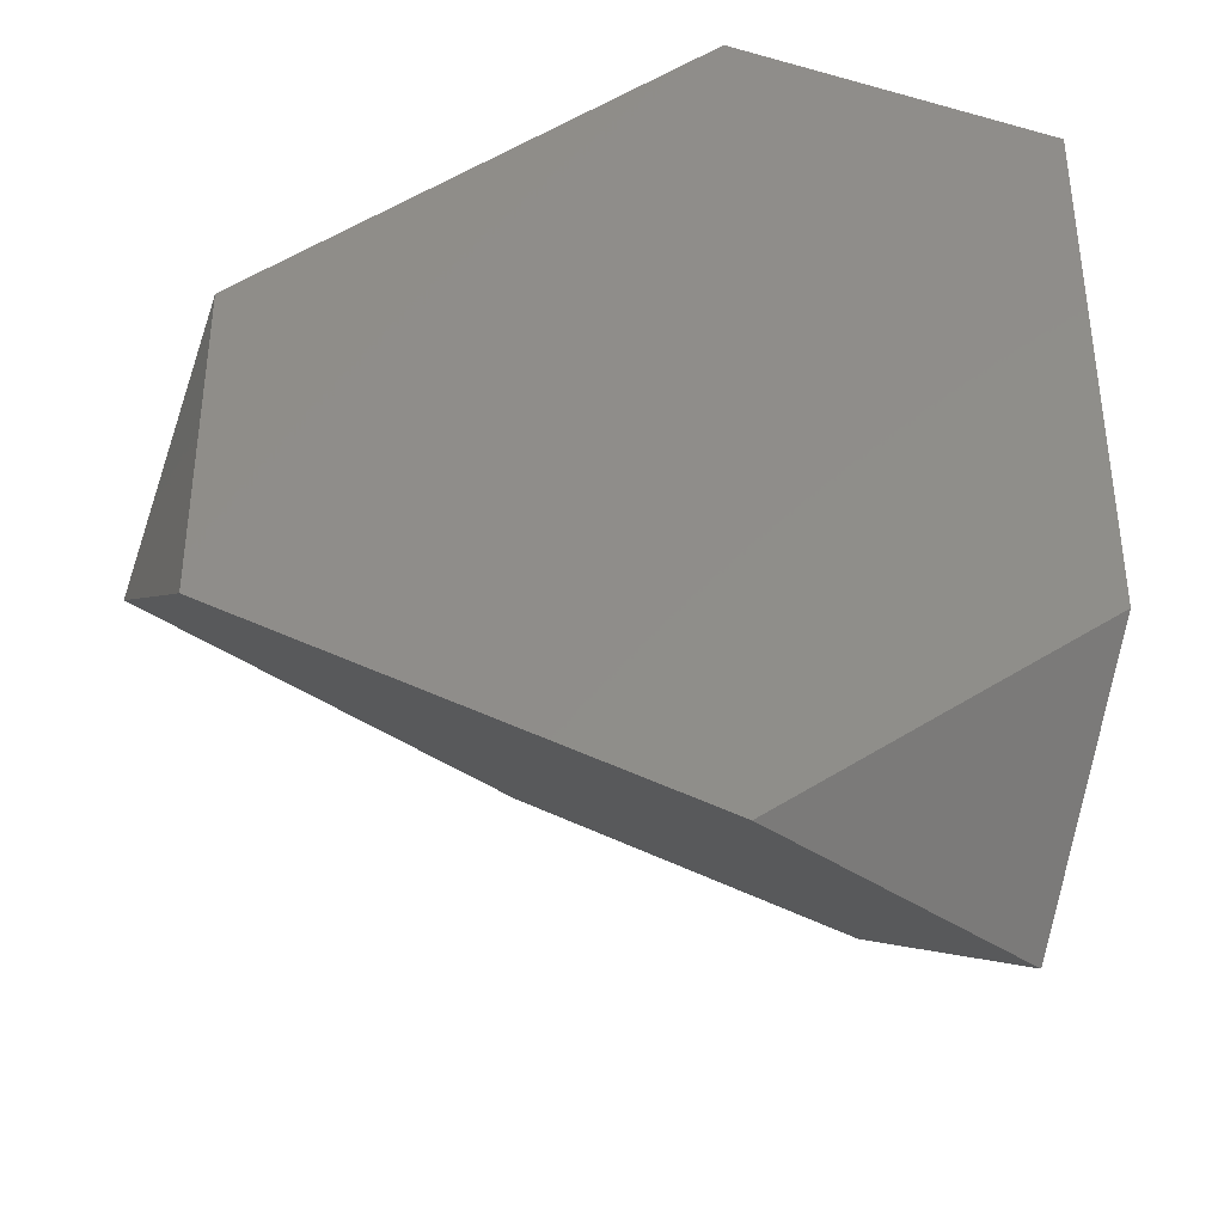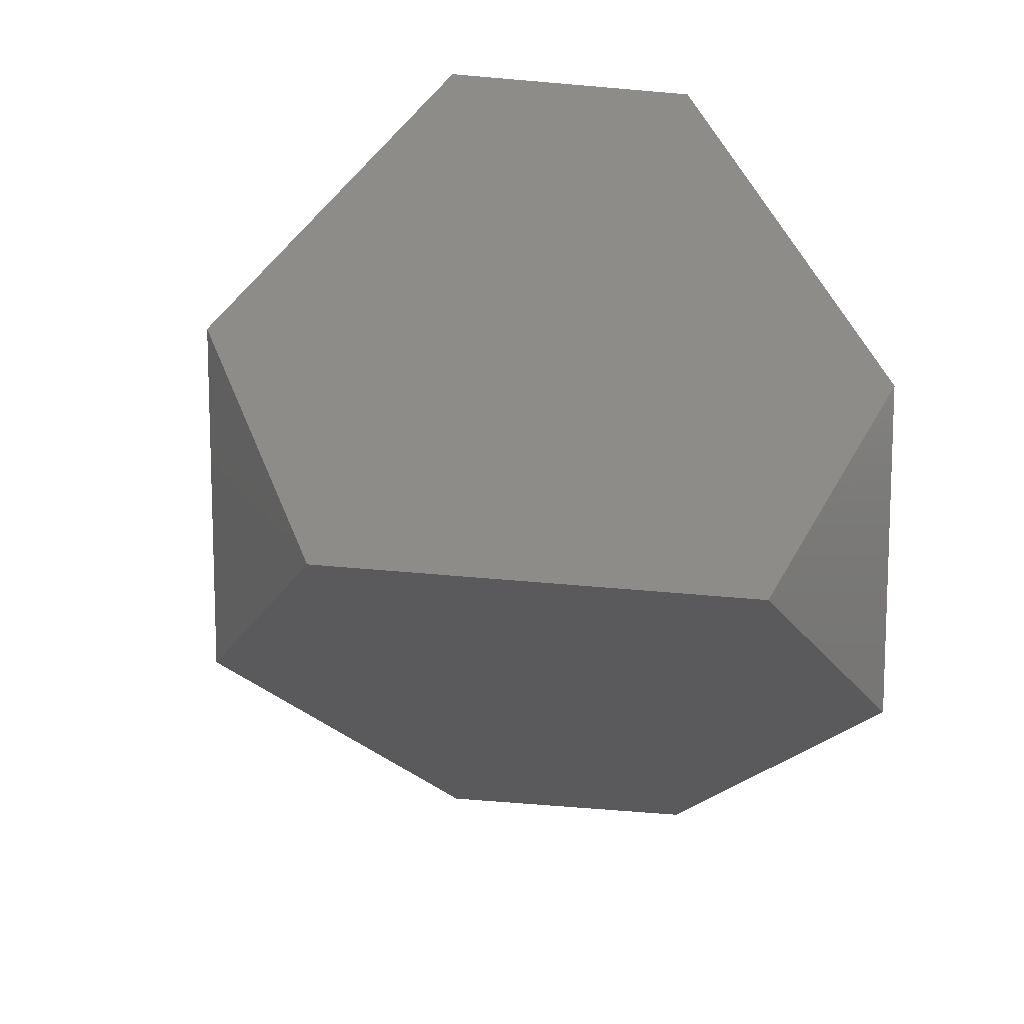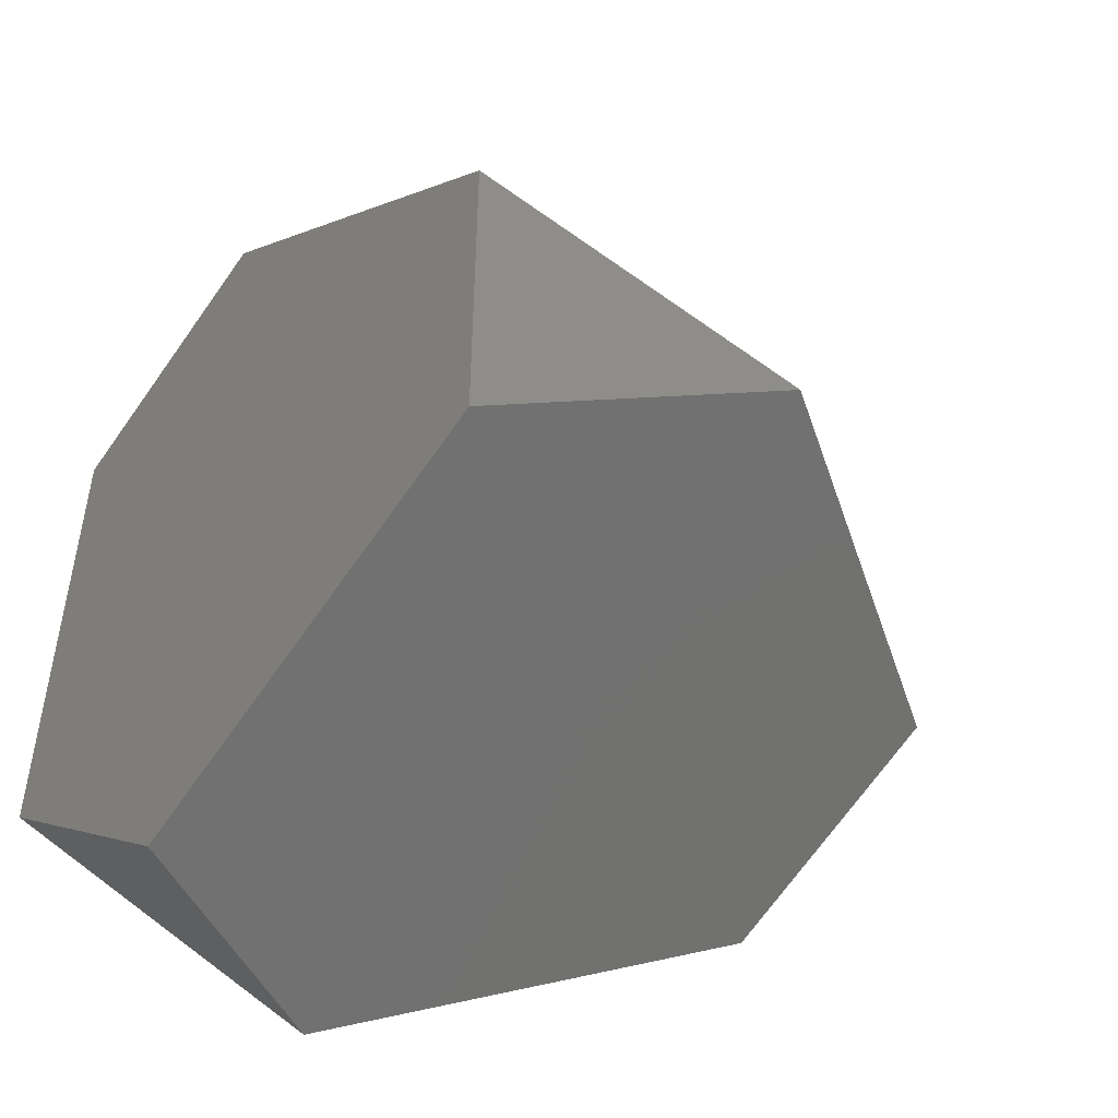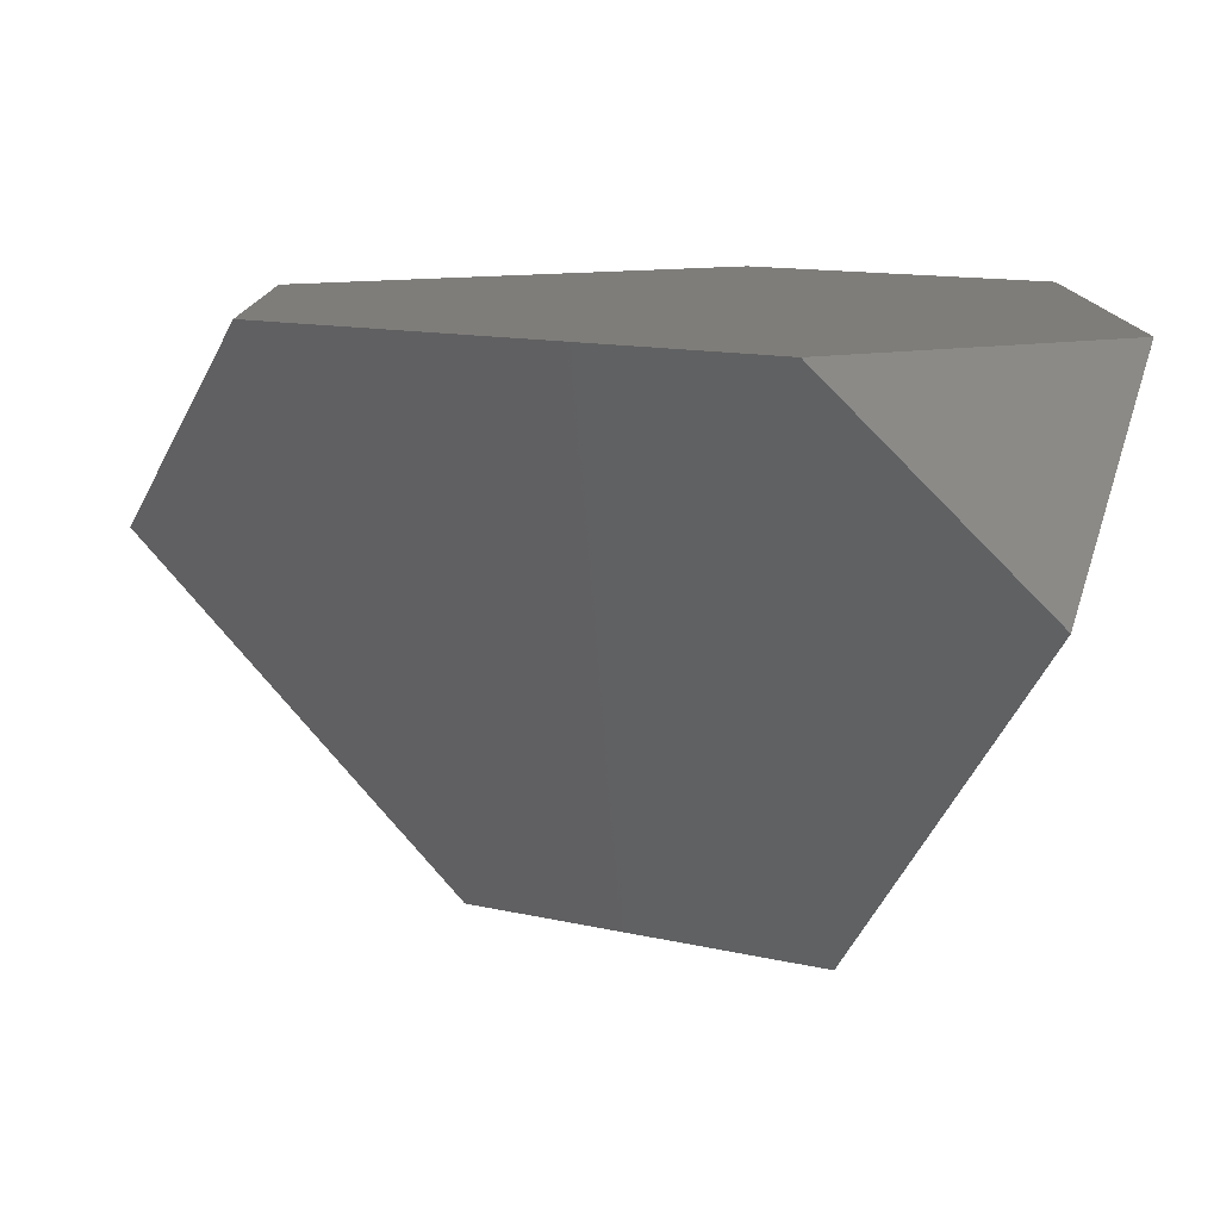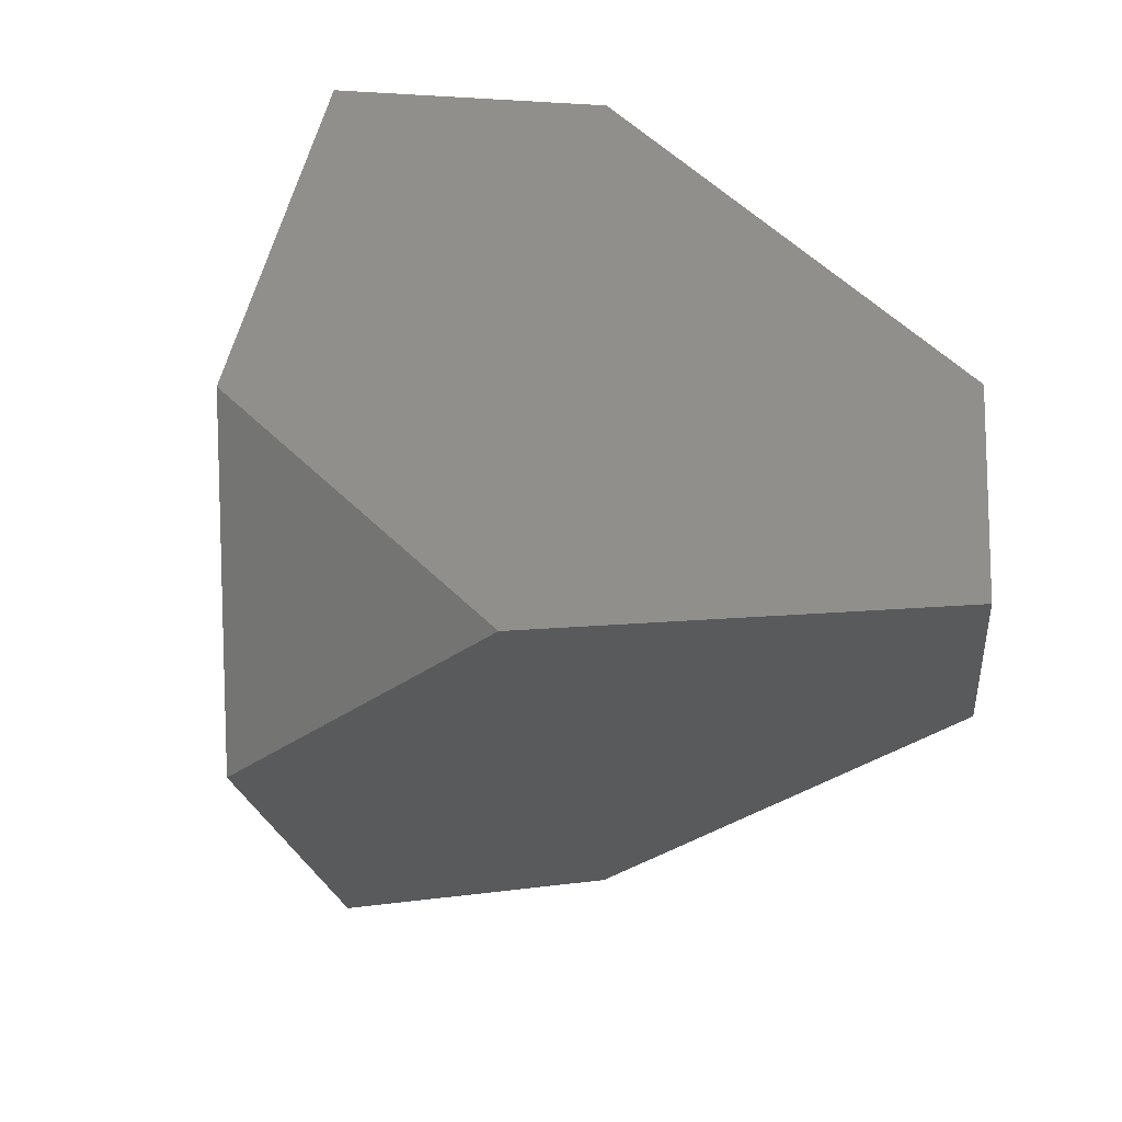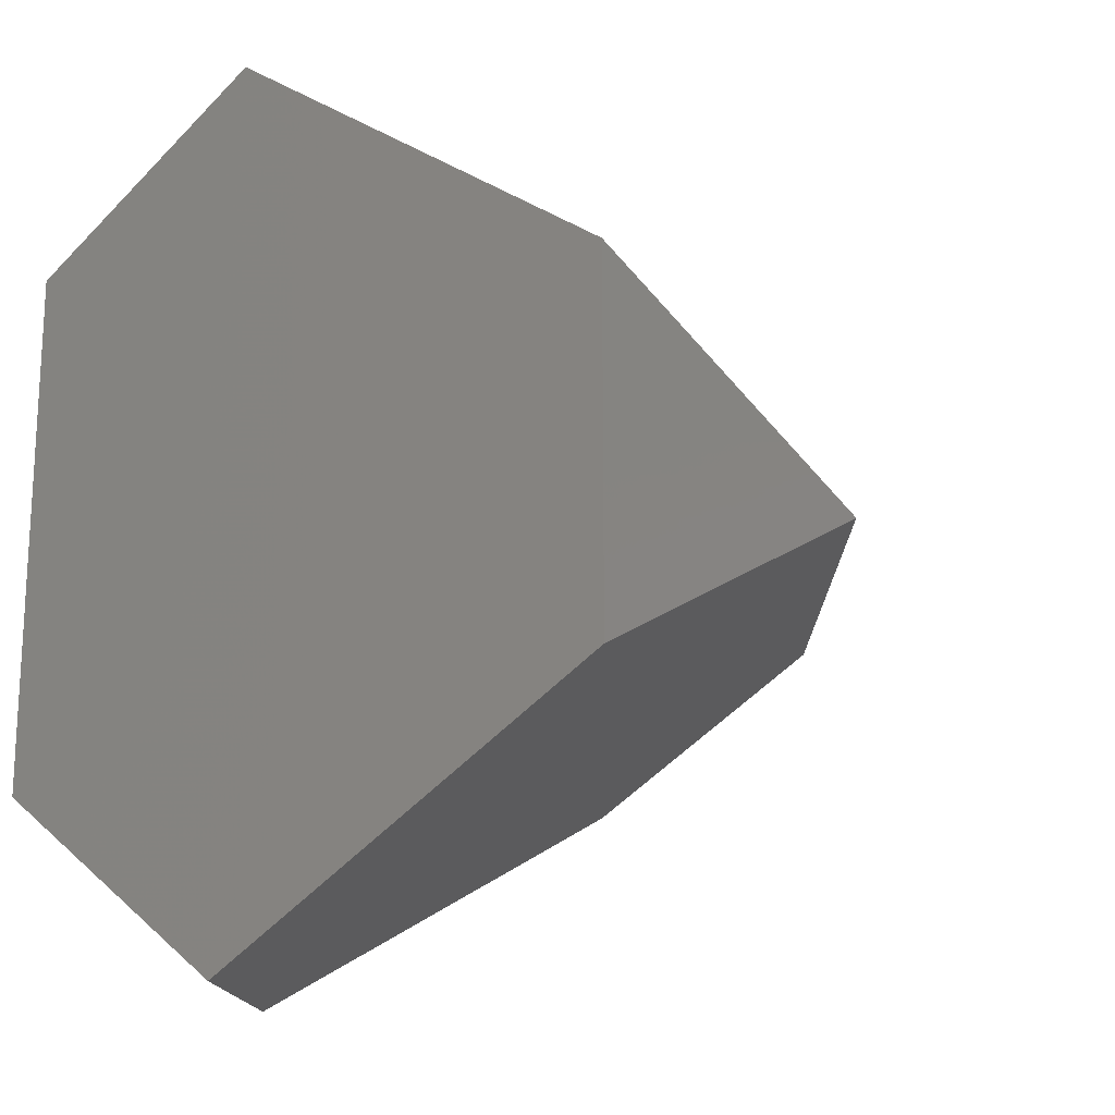
<metadata>
{"format":"stl","ext":"stl","renderer":"f3d","projection":"perspective","resolution":1024,"background":"white","views":[{"elev":-38.8,"azim":-172.6,"up":"+Y"},{"elev":12.9,"azim":66.6,"up":"+Y"},{"elev":-49.8,"azim":-22.0,"up":"+Y"},{"elev":-78.8,"azim":179.6,"up":"+Y"},{"elev":11.7,"azim":35.7,"up":"+Y"},{"elev":-18.4,"azim":-41.8,"up":"+Y"}]}
</metadata>
<code>
# stl→obj: 12 verts, 20 faces
v 17.32 7.321 0
v 9.429 0 24
v 22.42 0 8.839
v -2.321 18.66 0
v -4.714 8.165 24
v -11.21 19.42 8.839
v -15 11.34 0
v -4.714 -8.165 24
v -15 -11.34 0
v -11.21 -19.42 8.839
v -2.321 -18.66 0
v 17.32 -7.321 0
f 1 2 3
f 2 4 5
f 2 1 4
f 5 4 6
f 7 5 6
f 7 8 5
f 9 8 7
f 8 9 10
f 11 8 10
f 8 11 2
f 12 2 11
f 2 12 3
f 11 1 12
f 11 4 1
f 9 4 11
f 4 9 7
f 1 3 12
f 2 5 8
f 6 4 7
f 11 10 9

</code>
